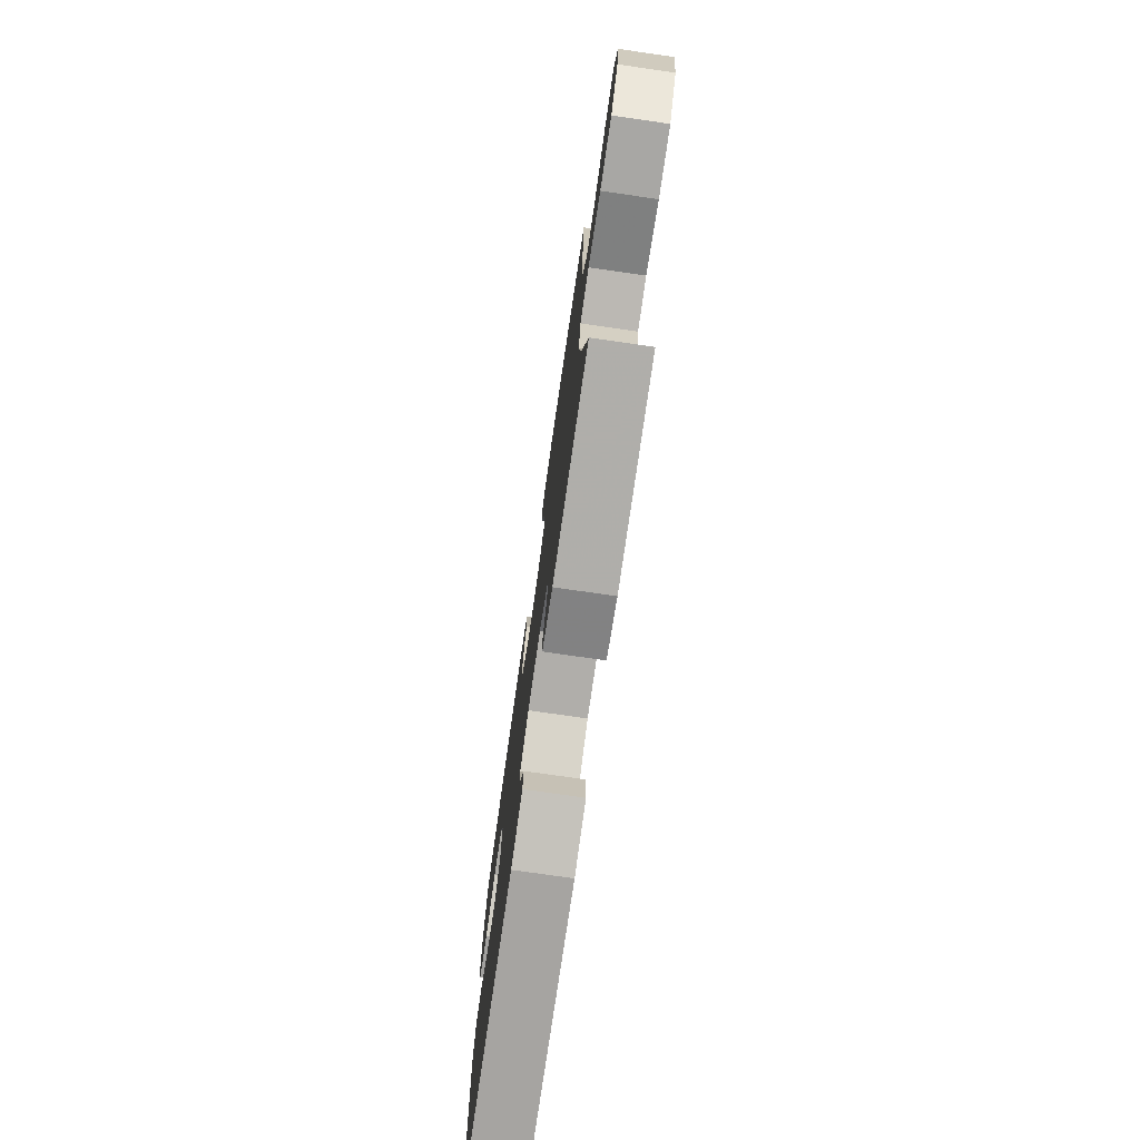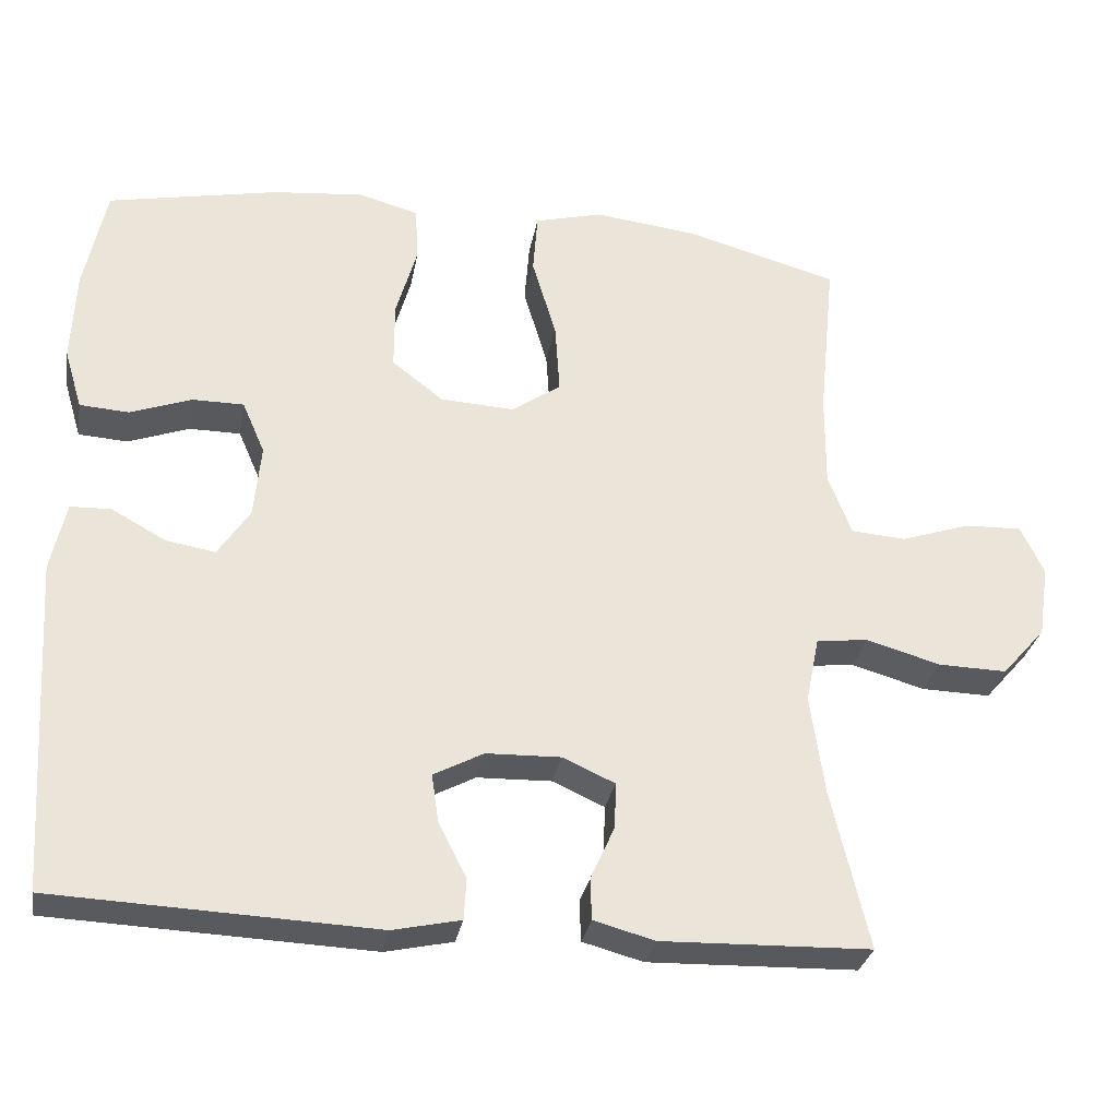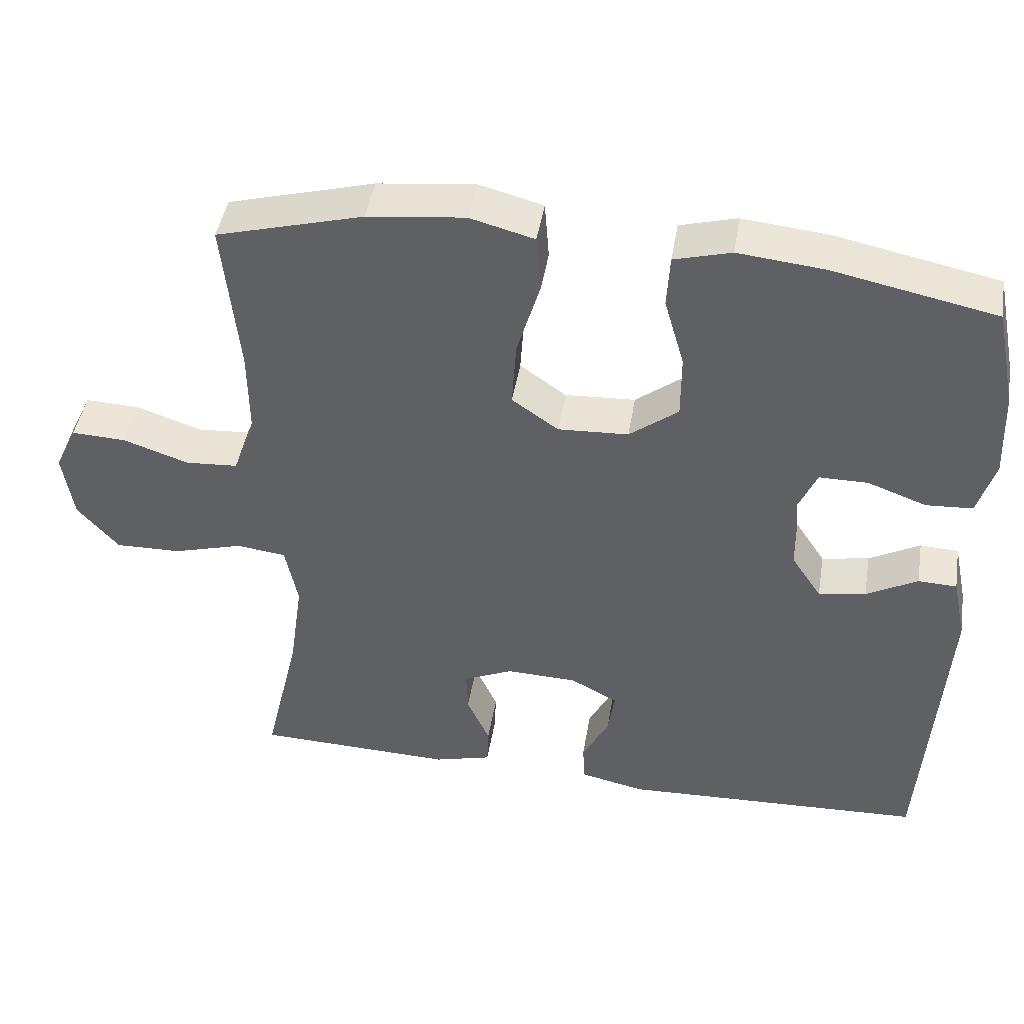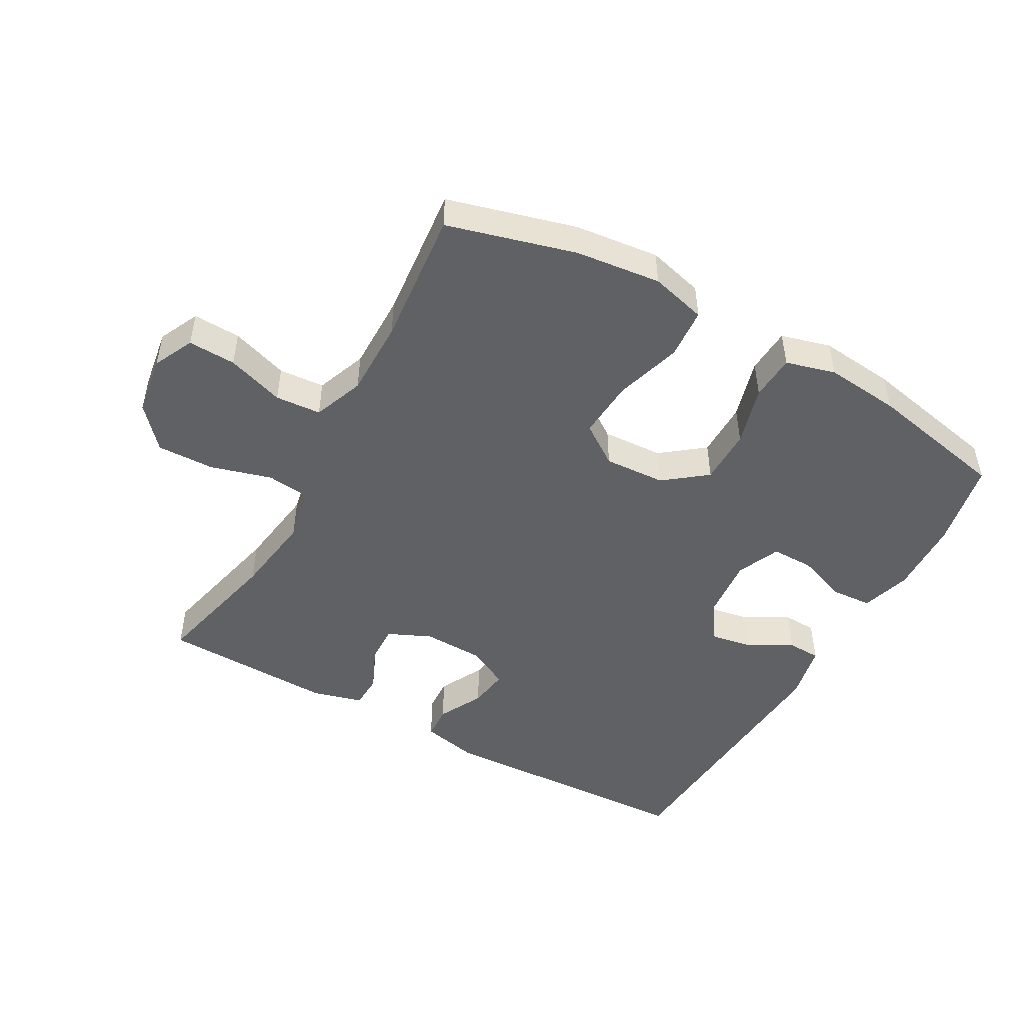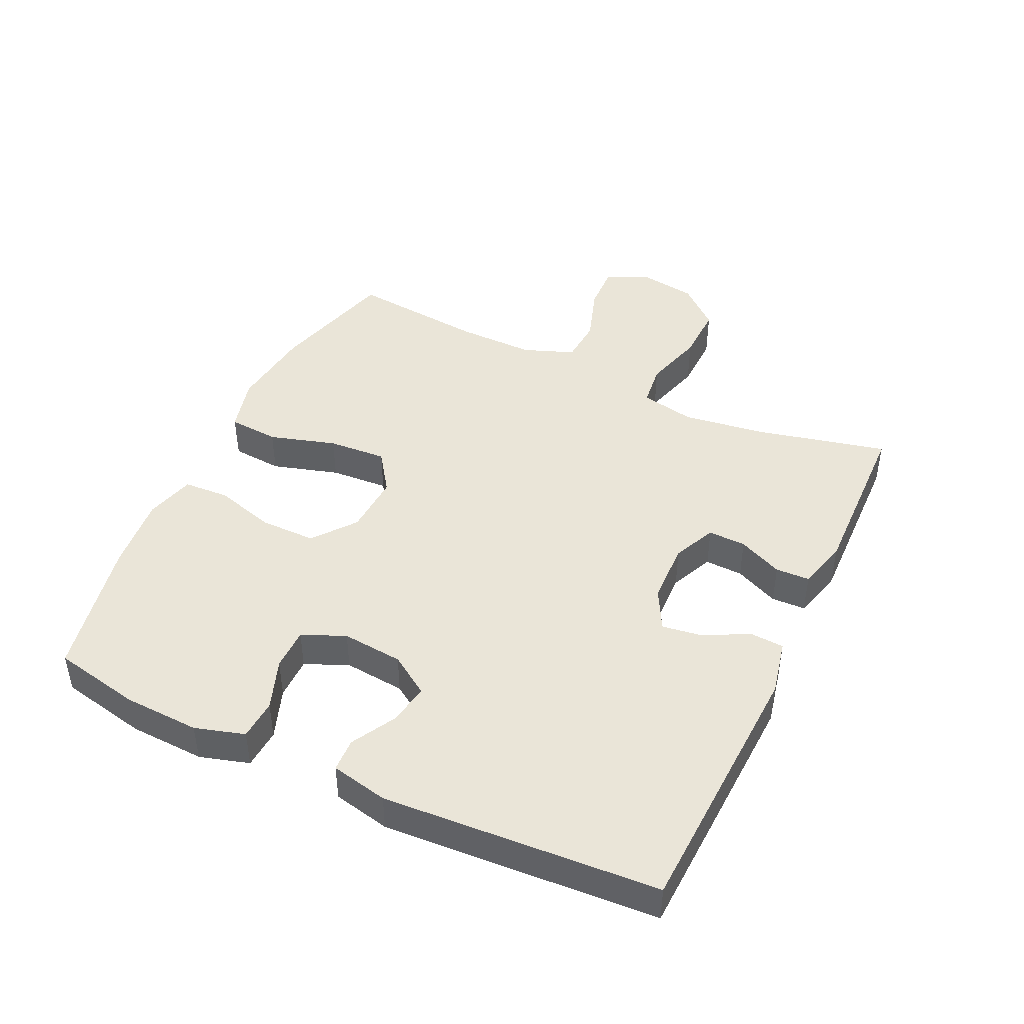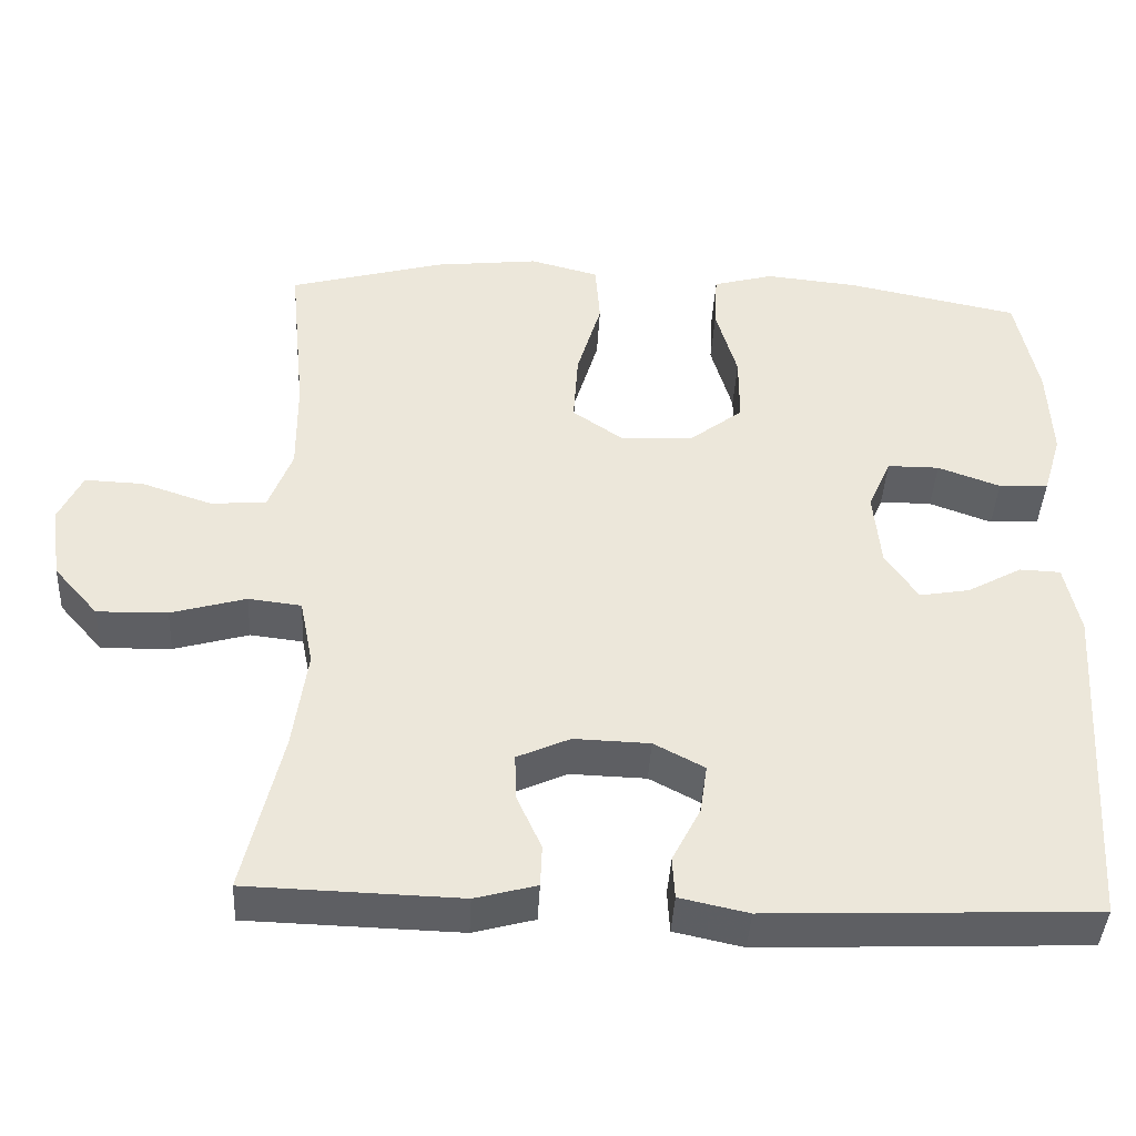
<metadata>
{"format":"obj","ext":"obj","renderer":"f3d","projection":"perspective","resolution":1024,"background":"white","views":[{"elev":-75.9,"azim":-98.2,"up":"+Z"},{"elev":-30.2,"azim":169.8,"up":"+Z"},{"elev":44.8,"azim":9.4,"up":"+Z"},{"elev":-48.2,"azim":-29.2,"up":"+Y"},{"elev":44.7,"azim":115.3,"up":"+Y"},{"elev":-41.4,"azim":-3.0,"up":"+Z"}]}
</metadata>
<code>
v -0.5 0.07 0.5
v -0.302 0.07 0.554
v -0.17 0.07 0.569
v -0.083 0.07 0.546
v -0.077 0.07 0.467
v -0.108 0.07 0.363
v -0.114 0.07 0.272
v -0.051 0.07 0.228
v 0.044 0.07 0.233
v 0.11 0.07 0.284
v 0.11 0.07 0.371
v 0.083 0.07 0.465
v 0.087 0.07 0.536
v 0.164 0.07 0.557
v 0.281 0.07 0.545
v 0.5 0.07 0.5
v 0.528 0.07 0.364
v 0.533 0.07 0.246
v 0.51 0.07 0.169
v 0.447 0.07 0.165
v 0.368 0.07 0.194
v 0.302 0.07 0.194
v 0.273 0.07 0.127
v 0.282 0.07 0.032
v 0.323 0.07 -0.03
v 0.387 0.07 -0.019
v 0.456 0.07 0.019
v 0.508 0.07 0.017
v 0.527 0.07 -0.072
v 0.5 0.07 -0.5
v 0.088 0.07 -0.517
v 0.001 0.07 -0.498
v -0.002 0.07 -0.445
v 0.034 0.07 -0.375
v 0.043 0.07 -0.313
v -0.021 0.07 -0.279
v -0.117 0.07 -0.276
v -0.184 0.07 -0.306
v -0.182 0.07 -0.365
v -0.151 0.07 -0.434
v -0.153 0.07 -0.487
v -0.231 0.07 -0.508
v -0.5 0.07 -0.5
v -0.452 0.07 -0.295
v -0.434 0.07 -0.167
v -0.451 0.07 -0.082
v -0.518 0.07 -0.074
v -0.613 0.07 -0.101
v -0.702 0.07 -0.103
v -0.758 0.07 -0.039
v -0.772 0.07 0.054
v -0.742 0.07 0.117
v -0.668 0.07 0.114
v -0.579 0.07 0.084
v -0.508 0.07 0.089
v -0.478 0.07 0.168
v -0.479 0.07 0.289
v -0.5 0 0.5
v -0.302 0 0.554
v -0.17 0 0.569
v -0.083 0 0.546
v -0.077 0 0.467
v -0.108 0 0.363
v -0.114 0 0.272
v -0.051 0 0.228
v 0.044 0 0.233
v 0.11 0 0.284
v 0.11 0 0.371
v 0.083 0 0.465
v 0.087 0 0.536
v 0.164 0 0.557
v 0.281 0 0.545
v 0.5 0 0.5
v 0.528 0 0.364
v 0.533 0 0.246
v 0.51 0 0.169
v 0.447 0 0.165
v 0.368 0 0.194
v 0.302 0 0.194
v 0.273 0 0.127
v 0.282 0 0.032
v 0.323 0 -0.03
v 0.387 0 -0.019
v 0.456 0 0.019
v 0.508 0 0.017
v 0.527 0 -0.072
v 0.5 0 -0.5
v 0.088 0 -0.517
v 0.001 0 -0.498
v -0.002 0 -0.445
v 0.034 0 -0.375
v 0.043 0 -0.313
v -0.021 0 -0.279
v -0.117 0 -0.276
v -0.184 0 -0.306
v -0.182 0 -0.365
v -0.151 0 -0.434
v -0.153 0 -0.487
v -0.231 0 -0.508
v -0.5 0 -0.5
v -0.452 0 -0.295
v -0.434 0 -0.167
v -0.451 0 -0.082
v -0.518 0 -0.074
v -0.613 0 -0.101
v -0.702 0 -0.103
v -0.758 0 -0.039
v -0.772 0 0.054
v -0.742 0 0.117
v -0.668 0 0.114
v -0.579 0 0.084
v -0.508 0 0.089
v -0.478 0 0.168
v -0.479 0 0.289
f 51 52 53 54
f 51 54 55
f 50 51 55
f 47 48 49 50
f 46 47 50 55
f 41 42 43 44
f 39 40 41 44
f 38 39 44 45
f 37 38 45 46
f 31 32 33 34
f 31 34 35
f 30 31 35
f 29 30 35 36
f 26 27 28 29
f 25 26 29 36
f 18 19 20 21
f 18 21 22
f 17 18 22
f 16 17 22
f 15 16 22
f 14 15 22 23
f 11 12 13 14
f 10 11 14 23
f 3 4 5 6
f 3 6 7
f 57 1 2 3
f 56 57 3 7
f 24 25 36 37
f 9 10 23 24
f 8 9 24 37
f 37 46 55 56
f 7 8 37 56
f 111 110 109 108
f 112 111 108
f 112 108 107
f 107 106 105 104
f 112 107 104 103
f 101 100 99 98
f 101 98 97 96
f 102 101 96 95
f 103 102 95 94
f 91 90 89 88
f 92 91 88
f 92 88 87
f 93 92 87 86
f 86 85 84 83
f 93 86 83 82
f 78 77 76 75
f 79 78 75
f 79 75 74
f 79 74 73
f 79 73 72
f 80 79 72 71
f 71 70 69 68
f 80 71 68 67
f 63 62 61 60
f 64 63 60
f 60 59 58 114
f 64 60 114 113
f 94 93 82 81
f 81 80 67 66
f 94 81 66 65
f 113 112 103 94
f 113 94 65 64
f 1 58 59 2
f 2 59 60 3
f 3 60 61 4
f 4 61 62 5
f 5 62 63 6
f 6 63 64 7
f 7 64 65 8
f 8 65 66 9
f 9 66 67 10
f 10 67 68 11
f 11 68 69 12
f 12 69 70 13
f 13 70 71 14
f 14 71 72 15
f 15 72 73 16
f 16 73 74 17
f 17 74 75 18
f 18 75 76 19
f 19 76 77 20
f 20 77 78 21
f 21 78 79 22
f 22 79 80 23
f 23 80 81 24
f 24 81 82 25
f 25 82 83 26
f 26 83 84 27
f 27 84 85 28
f 28 85 86 29
f 29 86 87 30
f 30 87 88 31
f 31 88 89 32
f 32 89 90 33
f 33 90 91 34
f 34 91 92 35
f 35 92 93 36
f 36 93 94 37
f 37 94 95 38
f 38 95 96 39
f 39 96 97 40
f 40 97 98 41
f 41 98 99 42
f 42 99 100 43
f 43 100 101 44
f 44 101 102 45
f 45 102 103 46
f 46 103 104 47
f 47 104 105 48
f 48 105 106 49
f 49 106 107 50
f 50 107 108 51
f 51 108 109 52
f 52 109 110 53
f 53 110 111 54
f 54 111 112 55
f 55 112 113 56
f 56 113 114 57
f 57 114 58 1

</code>
